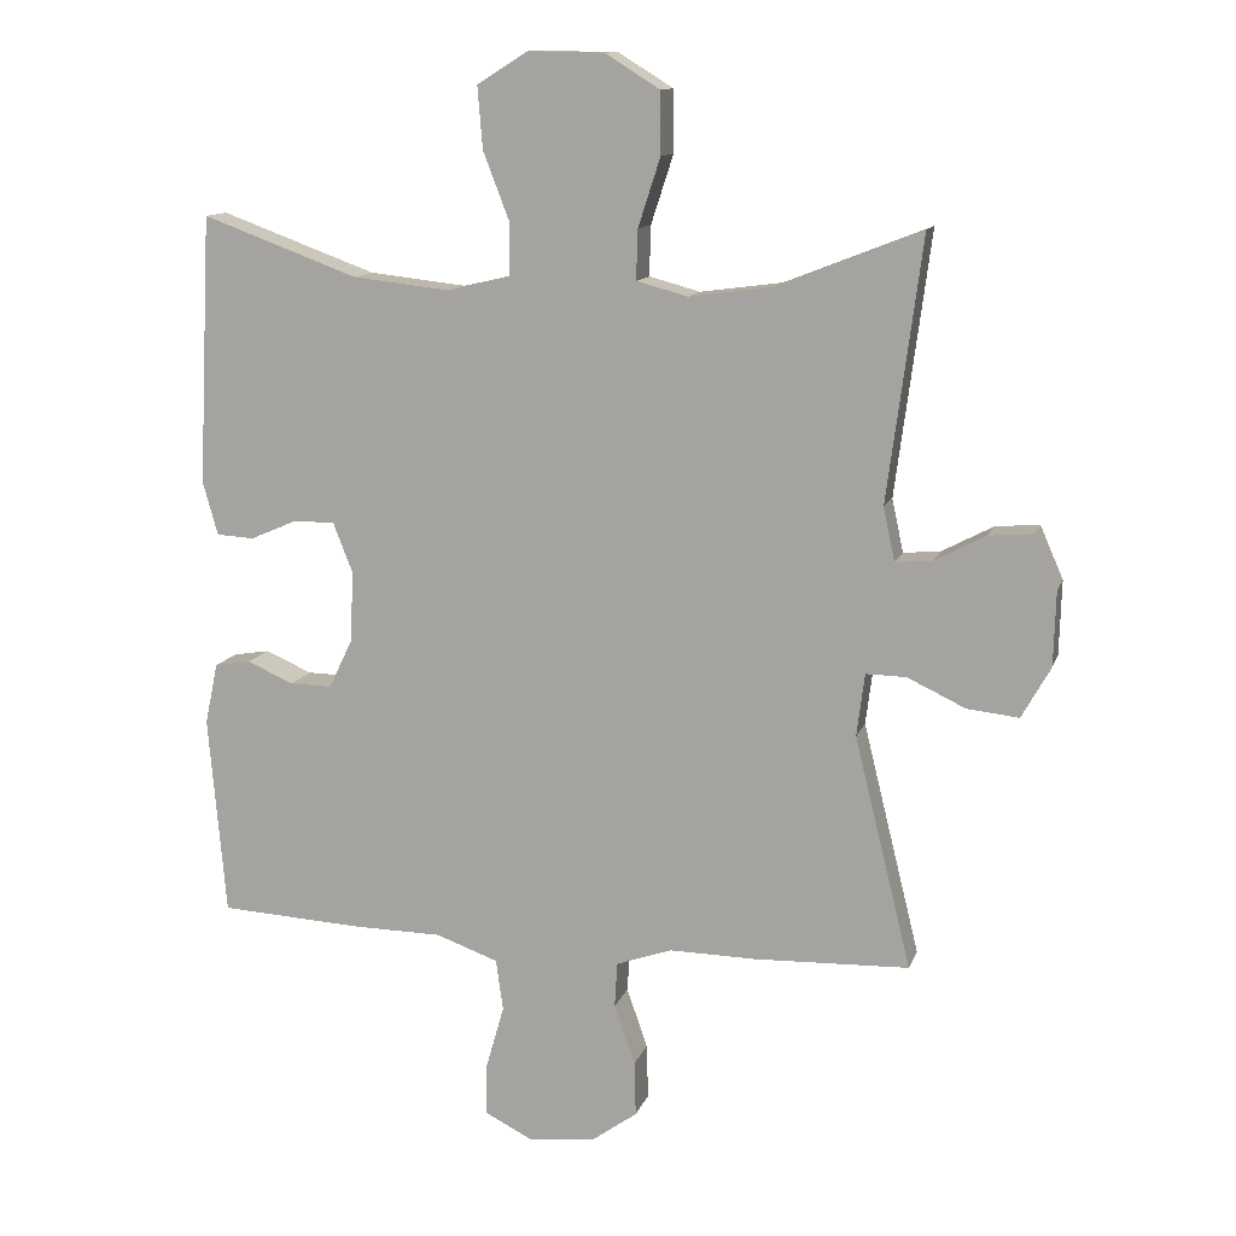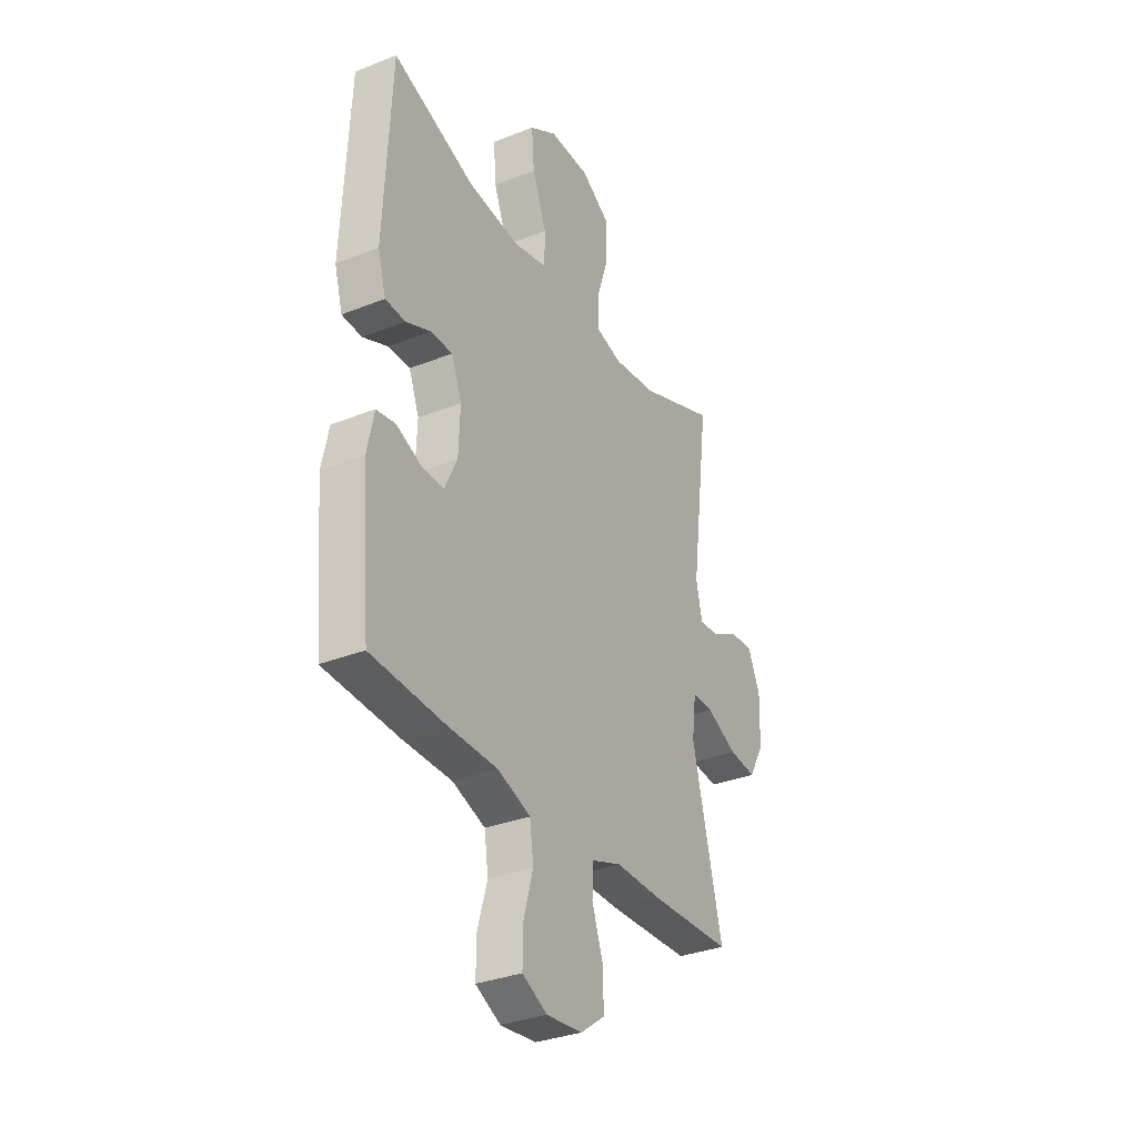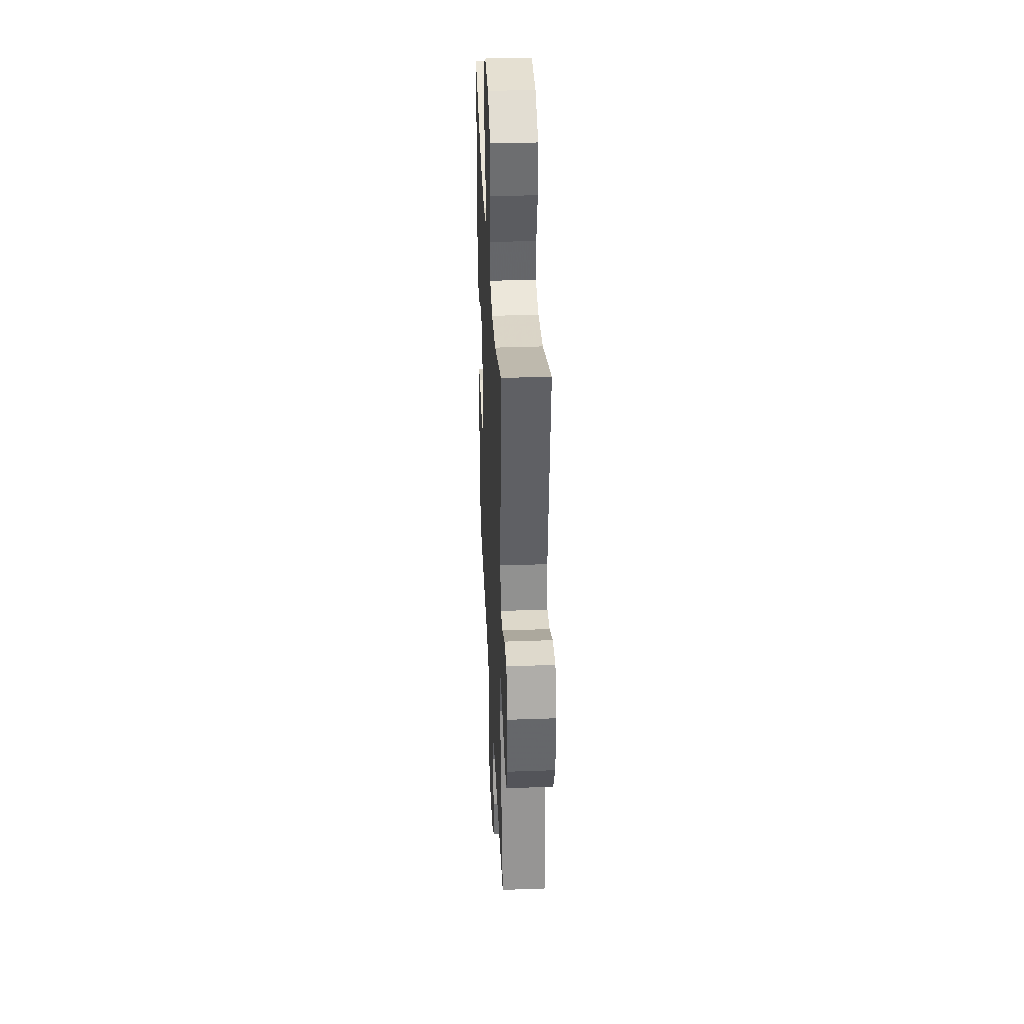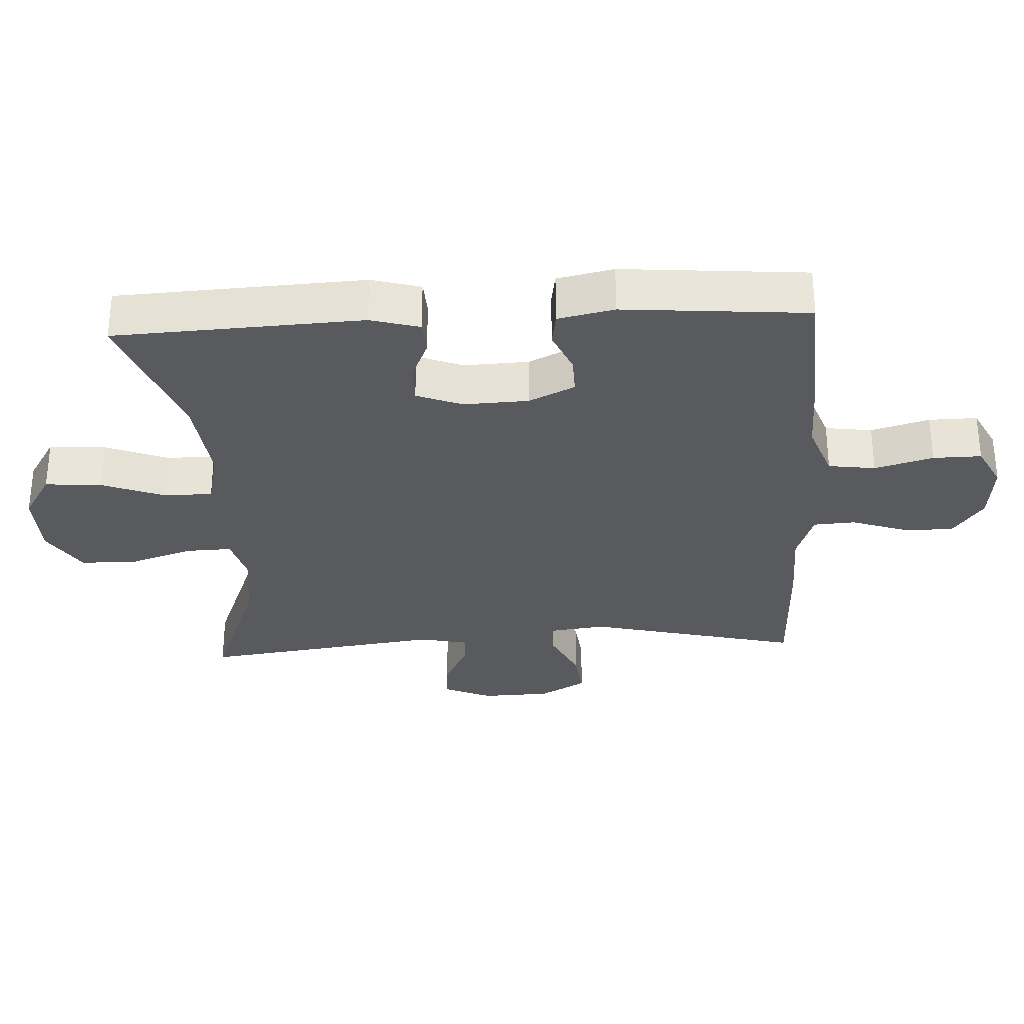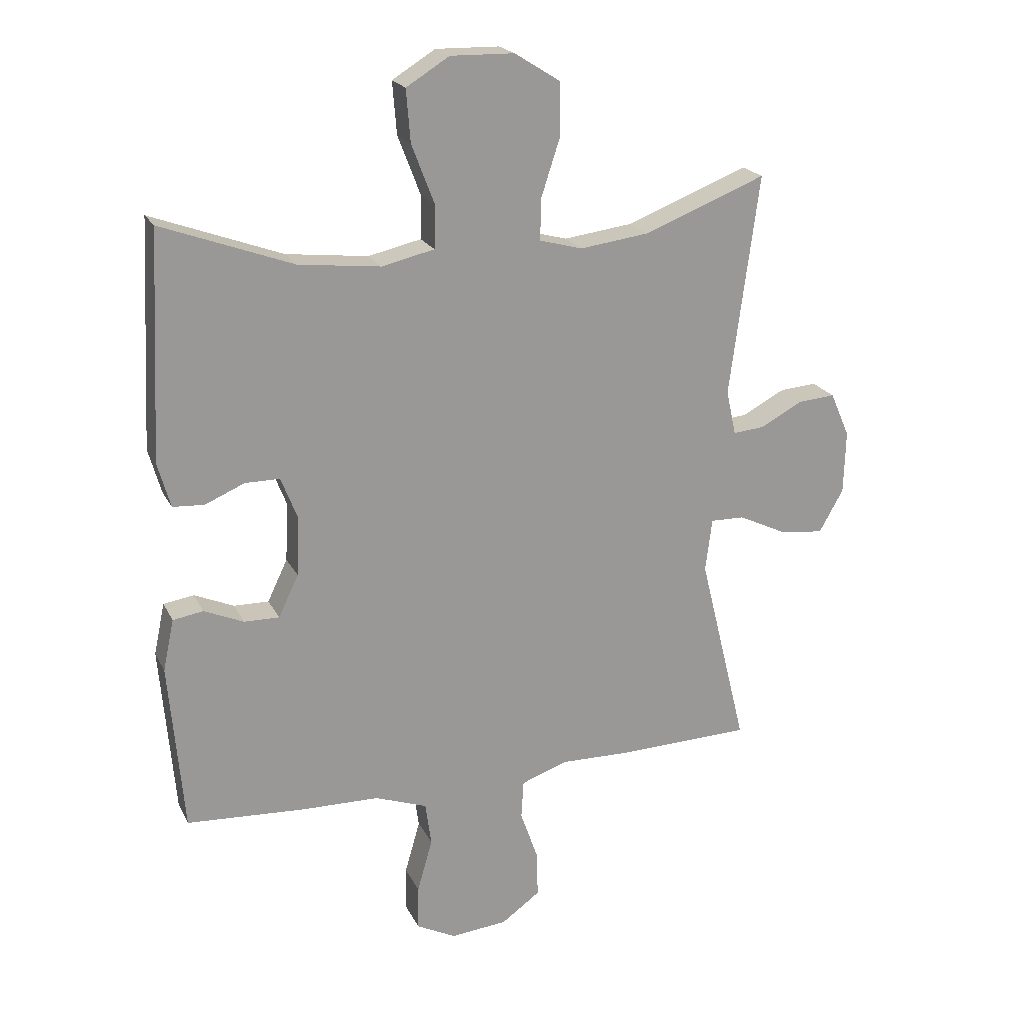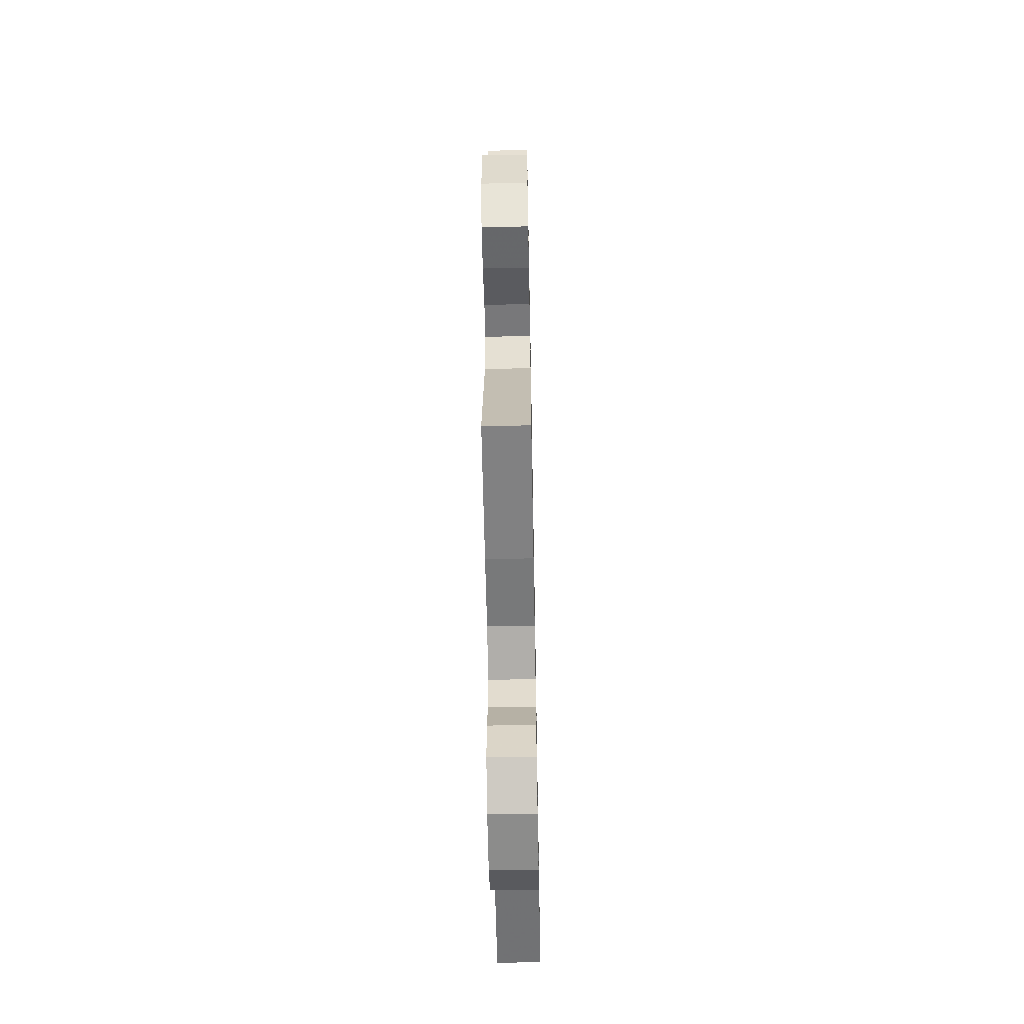
<metadata>
{"format":"obj","ext":"obj","renderer":"f3d","projection":"perspective","resolution":1024,"background":"white","views":[{"elev":12.2,"azim":-164.9,"up":"+Z"},{"elev":-32.8,"azim":118.8,"up":"+Z"},{"elev":36.6,"azim":-92.7,"up":"+Z"},{"elev":-30.7,"azim":93.2,"up":"+Y"},{"elev":20.6,"azim":159.8,"up":"+Z"},{"elev":-58.6,"azim":-88.9,"up":"+Z"}]}
</metadata>
<code>
v -0.5 0.07 -0.5
v -0.421 0.07 -0.179
v -0.432 0.07 -0.092
v -0.488 0.07 -0.093
v -0.568 0.07 -0.131
v -0.64 0.07 -0.139
v -0.68 0.07 -0.068
v -0.683 0.07 0.036
v -0.651 0.07 0.109
v -0.59 0.07 0.104
v -0.52 0.07 0.067
v -0.468 0.07 0.062
v -0.452 0.07 0.136
v -0.5 0.07 0.5
v -0.298 0.07 0.421
v -0.185 0.07 0.406
v -0.114 0.07 0.425
v -0.116 0.07 0.494
v -0.147 0.07 0.589
v -0.146 0.07 0.675
v -0.071 0.07 0.722
v 0.034 0.07 0.724
v 0.105 0.07 0.68
v 0.098 0.07 0.594
v 0.061 0.07 0.498
v 0.062 0.07 0.426
v 0.149 0.07 0.406
v 0.284 0.07 0.421
v 0.5 0.07 0.5
v 0.518 0.07 0.127
v 0.497 0.07 0.053
v 0.445 0.07 0.05
v 0.38 0.07 0.078
v 0.323 0.07 0.078
v 0.296 0.07 0.009
v 0.3 0.07 -0.089
v 0.333 0.07 -0.158
v 0.391 0.07 -0.157
v 0.456 0.07 -0.129
v 0.506 0.07 -0.137
v 0.524 0.07 -0.222
v 0.5 0.07 -0.5
v 0.305 0.07 -0.511
v 0.177 0.07 -0.513
v 0.091 0.07 -0.544
v 0.081 0.07 -0.615
v 0.106 0.07 -0.703
v 0.107 0.07 -0.776
v 0.042 0.07 -0.809
v -0.051 0.07 -0.8
v -0.115 0.07 -0.754
v -0.113 0.07 -0.678
v -0.084 0.07 -0.595
v -0.088 0.07 -0.532
v -0.165 0.07 -0.505
v -0.284 0.07 -0.507
v -0.5 0 -0.5
v -0.421 0 -0.179
v -0.432 0 -0.092
v -0.488 0 -0.093
v -0.568 0 -0.131
v -0.64 0 -0.139
v -0.68 0 -0.068
v -0.683 0 0.036
v -0.651 0 0.109
v -0.59 0 0.104
v -0.52 0 0.067
v -0.468 0 0.062
v -0.452 0 0.136
v -0.5 0 0.5
v -0.298 0 0.421
v -0.185 0 0.406
v -0.114 0 0.425
v -0.116 0 0.494
v -0.147 0 0.589
v -0.146 0 0.675
v -0.071 0 0.722
v 0.034 0 0.724
v 0.105 0 0.68
v 0.098 0 0.594
v 0.061 0 0.498
v 0.062 0 0.426
v 0.149 0 0.406
v 0.284 0 0.421
v 0.5 0 0.5
v 0.518 0 0.127
v 0.497 0 0.053
v 0.445 0 0.05
v 0.38 0 0.078
v 0.323 0 0.078
v 0.296 0 0.009
v 0.3 0 -0.089
v 0.333 0 -0.158
v 0.391 0 -0.157
v 0.456 0 -0.129
v 0.506 0 -0.137
v 0.524 0 -0.222
v 0.5 0 -0.5
v 0.305 0 -0.511
v 0.177 0 -0.513
v 0.091 0 -0.544
v 0.081 0 -0.615
v 0.106 0 -0.703
v 0.107 0 -0.776
v 0.042 0 -0.809
v -0.051 0 -0.8
v -0.115 0 -0.754
v -0.113 0 -0.678
v -0.084 0 -0.595
v -0.088 0 -0.532
v -0.165 0 -0.505
v -0.284 0 -0.507
f 55 56 1 2
f 54 55 2 3
f 51 52 53
f 50 51 53
f 49 50 53
f 48 49 53
f 47 48 53
f 46 47 53
f 45 46 53 54
f 44 45 54 3
f 42 43 44
f 41 42 44
f 40 41 44
f 39 40 44
f 38 39 44
f 37 38 44
f 36 37 44 3
f 31 32 33
f 30 31 33
f 29 30 33
f 28 29 33
f 27 28 33 34
f 26 27 34 35
f 23 24 25
f 22 23 25
f 21 22 25
f 20 21 25
f 19 20 25
f 18 19 25
f 17 18 25 26
f 35 36 3
f 26 35 3
f 17 26 3
f 16 17 3
f 9 10 11
f 8 9 11
f 7 8 11
f 6 7 11
f 5 6 11
f 4 5 11
f 4 11 12
f 4 12 13
f 3 4 13
f 16 3 13
f 15 16 13
f 13 14 15
f 58 57 112 111
f 59 58 111 110
f 109 108 107
f 109 107 106
f 109 106 105
f 109 105 104
f 109 104 103
f 109 103 102
f 110 109 102 101
f 59 110 101 100
f 100 99 98
f 100 98 97
f 100 97 96
f 100 96 95
f 100 95 94
f 100 94 93
f 59 100 93 92
f 89 88 87
f 89 87 86
f 89 86 85
f 89 85 84
f 90 89 84 83
f 91 90 83 82
f 81 80 79
f 81 79 78
f 81 78 77
f 81 77 76
f 81 76 75
f 81 75 74
f 82 81 74 73
f 59 92 91
f 59 91 82
f 59 82 73
f 59 73 72
f 67 66 65
f 67 65 64
f 67 64 63
f 67 63 62
f 67 62 61
f 67 61 60
f 68 67 60
f 69 68 60
f 69 60 59
f 69 59 72
f 69 72 71
f 71 70 69
f 1 57 58 2
f 2 58 59 3
f 3 59 60 4
f 4 60 61 5
f 5 61 62 6
f 6 62 63 7
f 7 63 64 8
f 8 64 65 9
f 9 65 66 10
f 10 66 67 11
f 11 67 68 12
f 12 68 69 13
f 13 69 70 14
f 14 70 71 15
f 15 71 72 16
f 16 72 73 17
f 17 73 74 18
f 18 74 75 19
f 19 75 76 20
f 20 76 77 21
f 21 77 78 22
f 22 78 79 23
f 23 79 80 24
f 24 80 81 25
f 25 81 82 26
f 26 82 83 27
f 27 83 84 28
f 28 84 85 29
f 29 85 86 30
f 30 86 87 31
f 31 87 88 32
f 32 88 89 33
f 33 89 90 34
f 34 90 91 35
f 35 91 92 36
f 36 92 93 37
f 37 93 94 38
f 38 94 95 39
f 39 95 96 40
f 40 96 97 41
f 41 97 98 42
f 42 98 99 43
f 43 99 100 44
f 44 100 101 45
f 45 101 102 46
f 46 102 103 47
f 47 103 104 48
f 48 104 105 49
f 49 105 106 50
f 50 106 107 51
f 51 107 108 52
f 52 108 109 53
f 53 109 110 54
f 54 110 111 55
f 55 111 112 56
f 56 112 57 1

</code>
